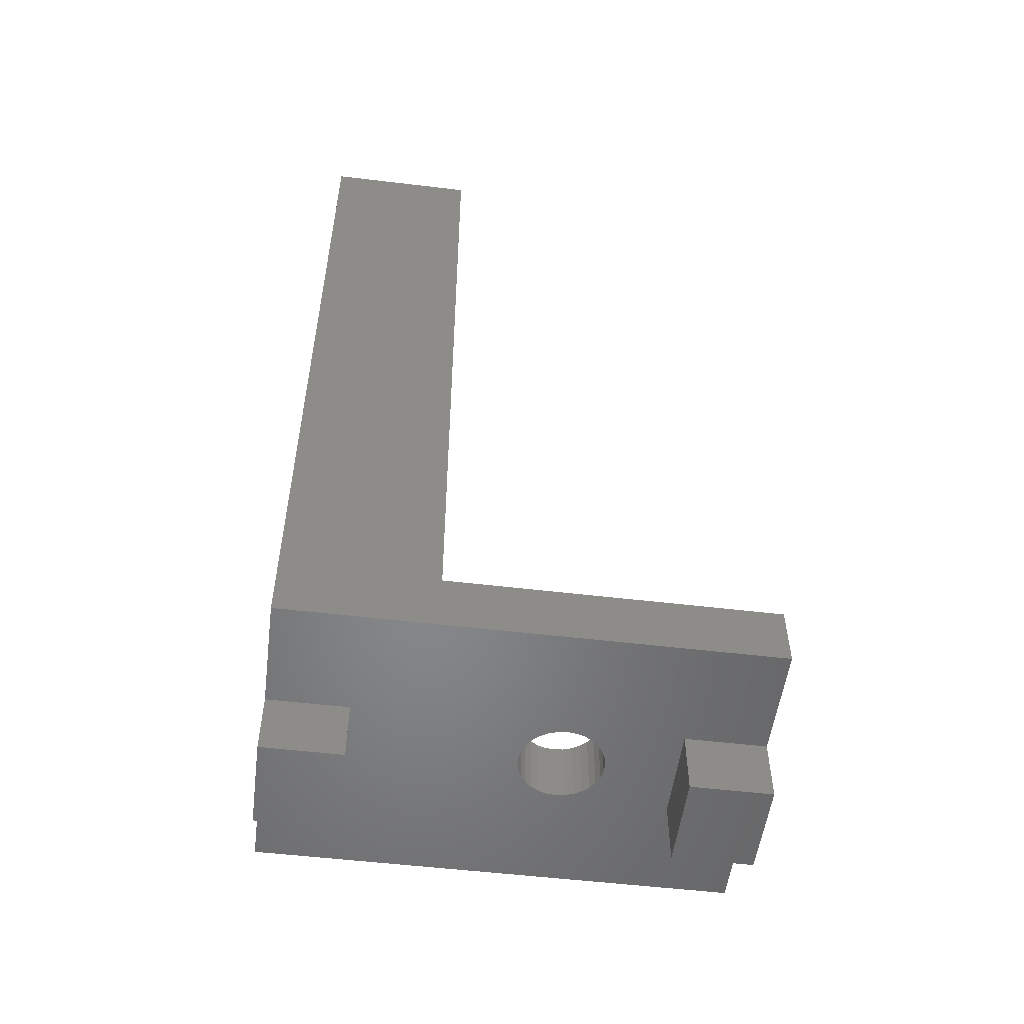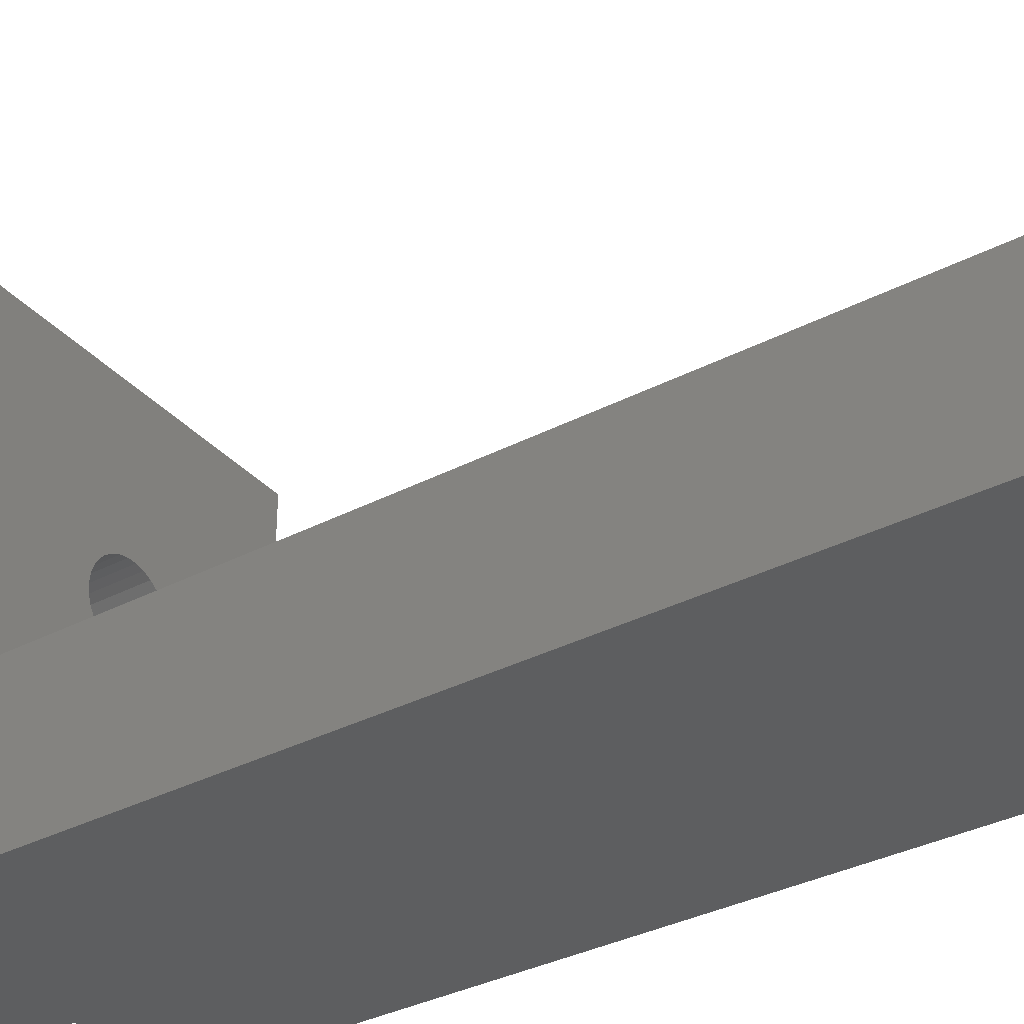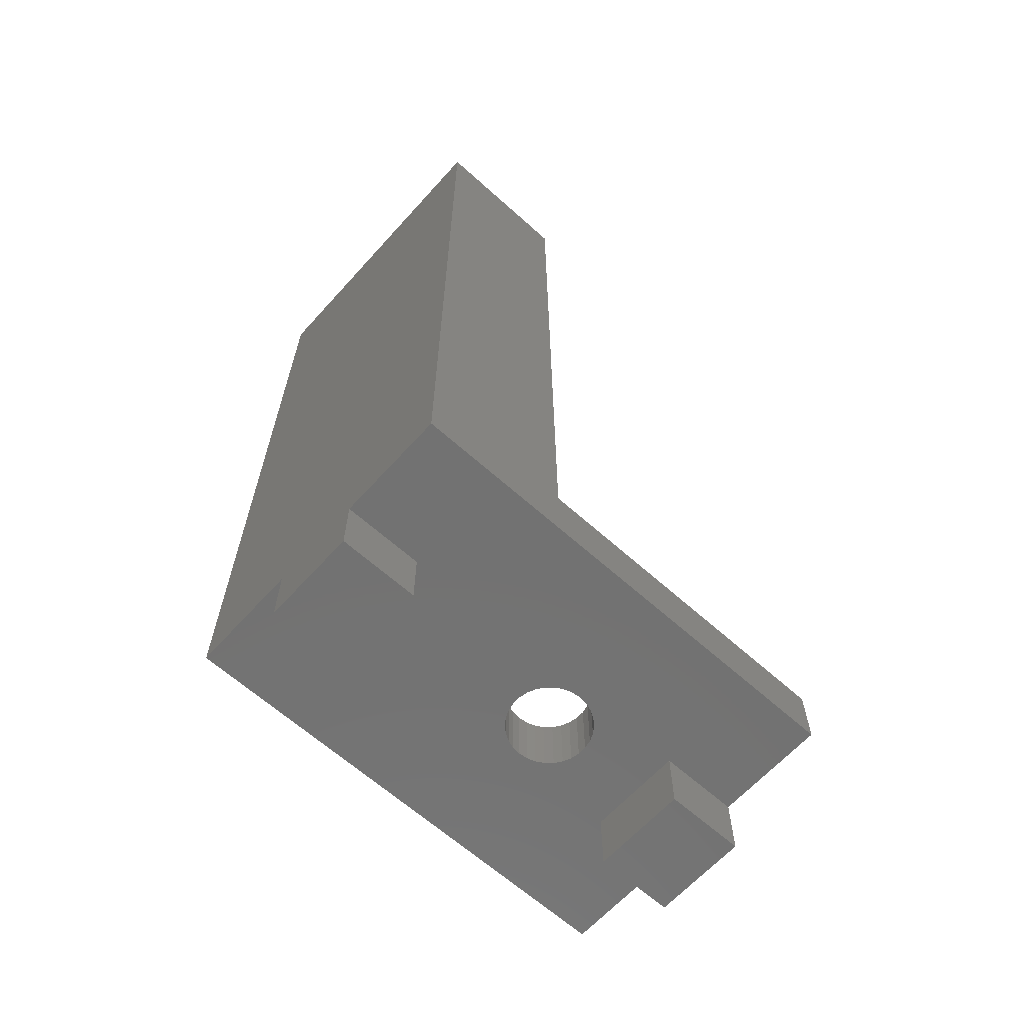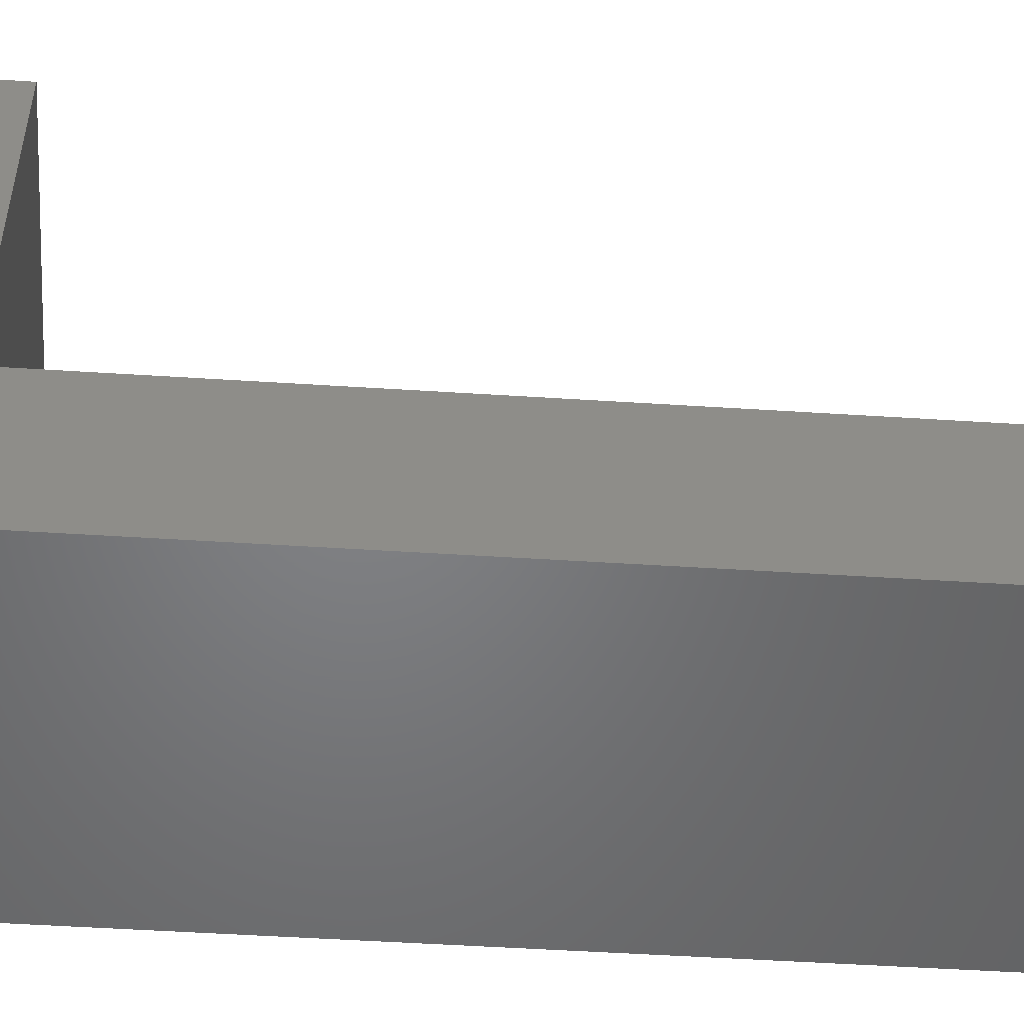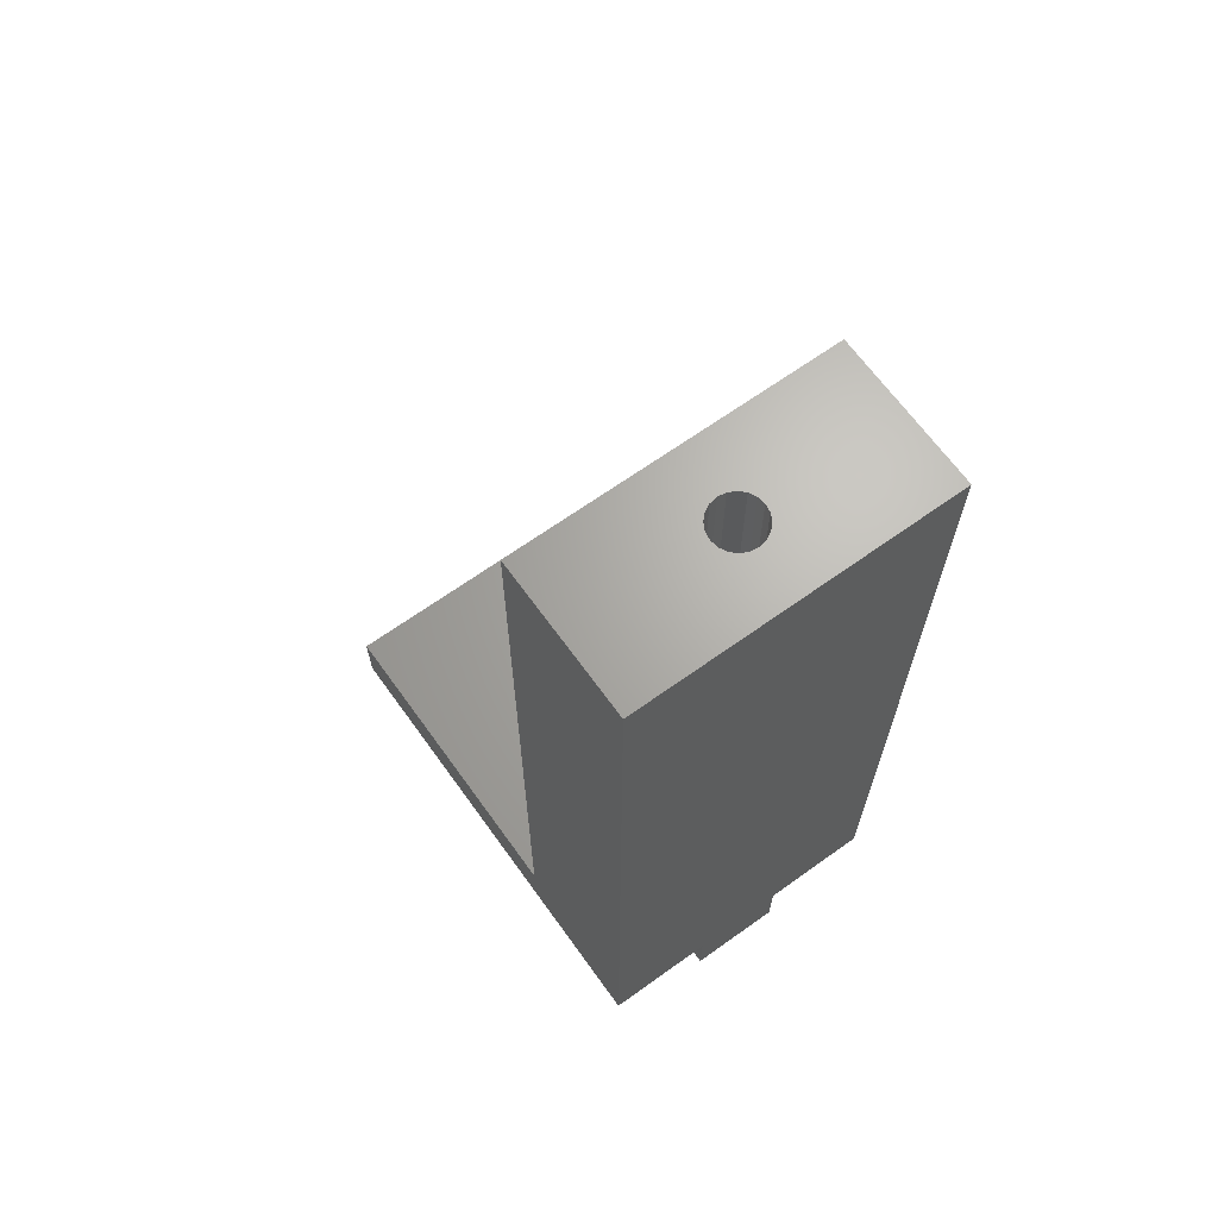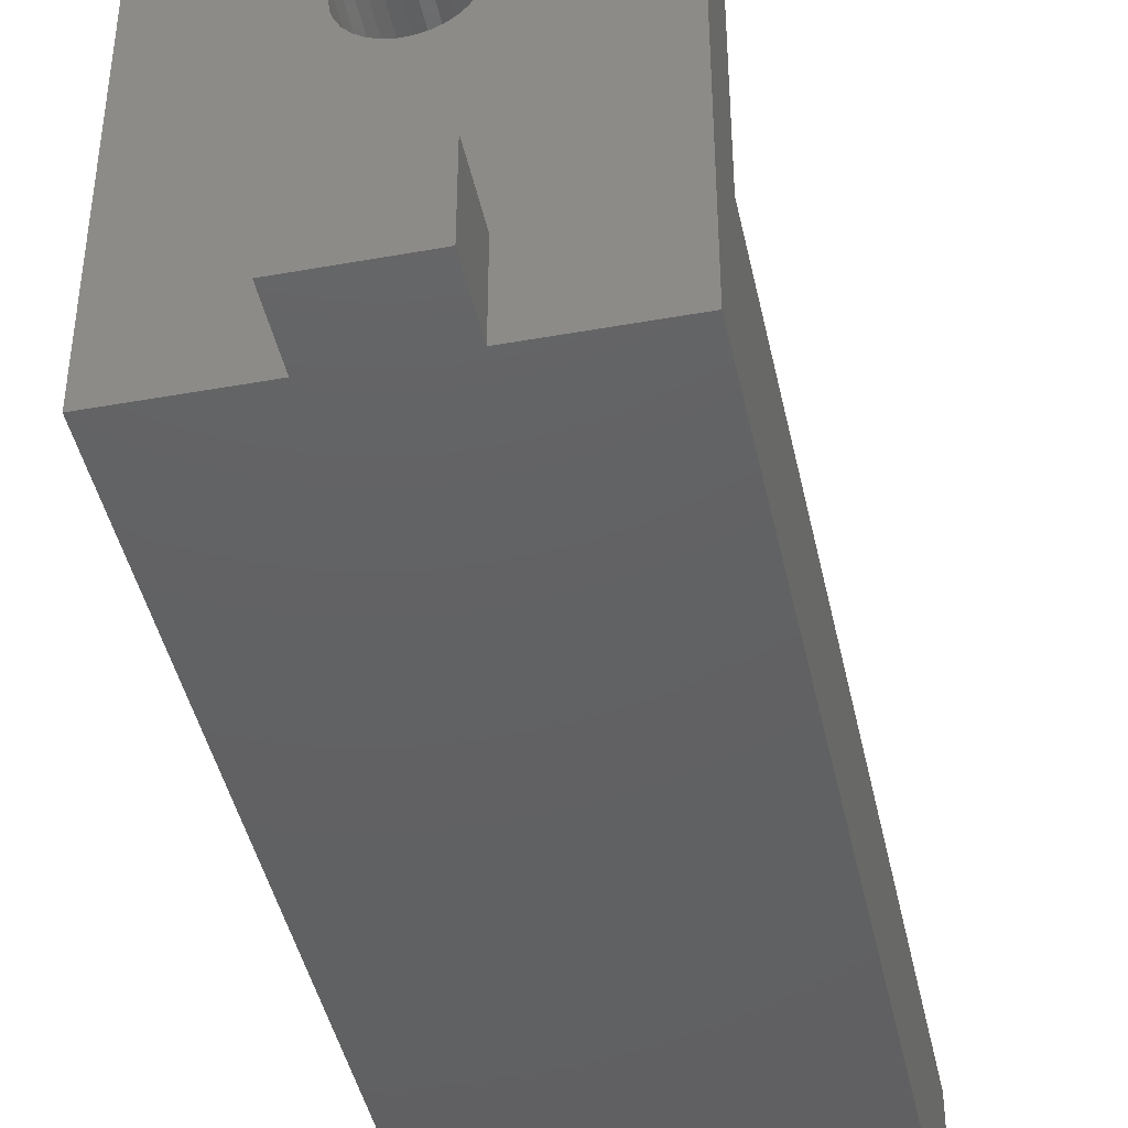
<metadata>
{"format":"stl","ext":"stl","renderer":"f3d","projection":"perspective","resolution":1024,"background":"white","views":[{"elev":-53.4,"azim":82.7,"up":"+Z"},{"elev":-34.6,"azim":-55.0,"up":"+Y"},{"elev":-64.2,"azim":47.9,"up":"+Z"},{"elev":-51.1,"azim":-94.0,"up":"+Y"},{"elev":66.4,"azim":-35.7,"up":"+Z"},{"elev":-43.5,"azim":-168.0,"up":"+Y"}]}
</metadata>
<code>
# stl→obj: 130 verts, 260 faces
v 0 30 -4
v 0 9.6 2.498e-15
v 0 30 0
v 0 0 3.674e-15
v 0 9.6 50
v 0 -4.899e-16 -4
v 0 0 50
v 7 5 -4
v 7 -4.899e-16 -4
v 7 25 -4
v 7 30 -4
v 12.59 18.55 -4
v 20 30 -4
v 12.65 18 -4
v 20 -4.899e-16 -4
v 12.59 17.45 -4
v 12.42 16.92 -4
v 13 5 -4
v 12.14 16.44 -4
v 11.77 16.03 -4
v 11.32 15.71 -4
v 10.82 15.48 -4
v 10.28 15.36 -4
v 9.723 15.36 -4
v 9.181 15.48 -4
v 8.675 15.71 -4
v 8.227 16.03 -4
v 7.856 16.44 -4
v 7.408 17.45 -4
v 7.35 18 -4
v 7.579 16.92 -4
v 13 -4.899e-16 -4
v 13 25 -4
v 13 30 -4
v 12.42 19.08 -4
v 12.14 19.56 -4
v 11.77 19.97 -4
v 11.32 20.3 -4
v 10.82 20.52 -4
v 10.28 20.64 -4
v 9.723 20.64 -4
v 9.181 20.52 -4
v 8.675 20.3 -4
v 8.227 19.97 -4
v 7.856 19.56 -4
v 7.579 19.08 -4
v 7.408 18.55 -4
v 20 9.6 50
v 20 0 50
v 20 9.6 2.498e-15
v 20 30 0
v 20 0 3.674e-15
v 7 -9.797e-16 -8
v 13 -9.797e-16 -8
v 12.59 18.55 1.402e-15
v 12.65 18 1.47e-15
v 12.42 19.08 1.338e-15
v 12.14 19.56 1.279e-15
v 11.77 19.97 1.228e-15
v 11.32 20.3 1.189e-15
v 10.82 20.52 1.161e-15
v 10.28 20.64 1.147e-15
v 9.723 20.64 1.147e-15
v 9.181 20.52 1.161e-15
v 8.675 20.3 1.189e-15
v 7.408 18.55 1.402e-15
v 7.579 19.08 1.338e-15
v 7.856 19.56 1.279e-15
v 8.227 19.97 1.228e-15
v 12.59 17.45 1.537e-15
v 12.42 16.92 1.602e-15
v 12.14 16.44 1.66e-15
v 11.77 16.03 1.711e-15
v 11.32 15.71 1.751e-15
v 10.82 15.48 1.778e-15
v 10.28 15.36 1.792e-15
v 9.723 15.36 1.792e-15
v 9.181 15.48 1.778e-15
v 8.675 15.71 1.751e-15
v 7.35 18 1.47e-15
v 7.408 17.45 1.537e-15
v 7.579 16.92 1.602e-15
v 8.227 16.03 1.711e-15
v 7.856 16.44 1.66e-15
v 13 30 -8
v 7 30 -8
v 7 5 -8
v 13 5 -8
v 7 25 -8
v 13 25 -8
v 11.6 4.8 50
v 11.52 5.294 50
v 11.29 5.74 50
v 10.94 6.094 50
v 10.49 6.322 50
v 10 6.4 50
v 8.478 5.294 50
v 8.4 4.8 50
v 8.706 5.74 50
v 9.06 6.094 50
v 9.506 6.322 50
v 11.52 4.306 50
v 11.29 3.86 50
v 10.94 3.506 50
v 10.49 3.278 50
v 10 3.2 50
v 9.506 3.278 50
v 8.478 4.306 50
v 8.706 3.86 50
v 9.06 3.506 50
v 11.6 4.8 22
v 11.52 5.294 22
v 8.478 5.294 22
v 8.4 4.8 22
v 10 6.4 22
v 10.49 6.322 22
v 10.49 3.278 22
v 10 3.2 22
v 10.94 3.506 22
v 11.29 5.74 22
v 10.94 6.094 22
v 9.06 6.094 22
v 9.506 6.322 22
v 11.52 4.306 22
v 11.29 3.86 22
v 9.506 3.278 22
v 9.06 3.506 22
v 8.706 5.74 22
v 8.706 3.86 22
v 8.478 4.306 22
f 1 2 3
f 2 4 5
f 6 2 1
f 2 6 4
f 5 4 7
f 6 8 9
f 8 6 10
f 1 10 6
f 10 1 11
f 12 13 14
f 15 16 14
f 15 17 16
f 18 19 17
f 18 20 19
f 18 21 20
f 18 22 21
f 18 23 22
f 18 24 23
f 8 24 18
f 24 8 25
f 25 8 26
f 26 8 27
f 27 8 28
f 29 8 30
f 31 8 29
f 28 8 31
f 18 15 32
f 17 15 18
f 15 14 13
f 13 33 34
f 13 12 33
f 35 33 12
f 36 33 35
f 37 33 36
f 38 33 37
f 39 33 38
f 40 33 39
f 41 33 40
f 10 41 42
f 10 42 43
f 10 43 44
f 41 10 33
f 45 10 44
f 46 10 45
f 47 10 46
f 30 10 47
f 10 30 8
f 48 49 50
f 50 13 51
f 52 50 49
f 15 50 52
f 50 15 13
f 53 32 9
f 32 53 54
f 9 4 6
f 4 9 52
f 32 52 9
f 52 32 15
f 55 50 51
f 50 55 56
f 51 57 55
f 51 58 57
f 51 59 58
f 51 60 59
f 51 61 60
f 51 62 61
f 51 63 62
f 3 63 51
f 63 3 64
f 64 3 65
f 2 66 3
f 67 3 66
f 68 3 67
f 69 3 68
f 65 3 69
f 70 50 56
f 71 50 70
f 72 50 71
f 73 50 72
f 74 50 73
f 75 50 74
f 76 50 75
f 77 50 76
f 2 77 78
f 2 78 79
f 66 2 80
f 80 2 81
f 81 2 82
f 77 2 50
f 83 2 79
f 84 2 83
f 82 2 84
f 85 11 34
f 11 85 86
f 34 51 13
f 51 34 3
f 11 3 34
f 3 11 1
f 14 70 56
f 70 14 16
f 23 77 76
f 77 23 24
f 41 62 63
f 62 41 40
f 20 72 19
f 72 20 73
f 83 28 84
f 28 83 27
f 25 79 78
f 79 25 26
f 37 58 59
f 58 37 36
f 19 71 17
f 71 19 72
f 16 71 70
f 71 16 17
f 21 75 74
f 75 21 22
f 22 76 75
f 76 22 23
f 20 74 73
f 74 20 21
f 82 29 81
f 29 82 31
f 84 31 82
f 31 84 28
f 81 30 80
f 30 81 29
f 26 83 79
f 83 26 27
f 24 78 77
f 78 24 25
f 14 55 12
f 55 14 56
f 40 61 62
f 61 40 39
f 38 59 60
f 59 38 37
f 44 65 69
f 65 44 43
f 42 63 64
f 63 42 41
f 68 44 69
f 44 68 45
f 66 46 67
f 46 66 47
f 80 47 66
f 47 80 30
f 39 60 61
f 60 39 38
f 12 57 35
f 57 12 55
f 35 58 36
f 58 35 57
f 43 64 65
f 64 43 42
f 67 45 68
f 45 67 46
f 87 9 8
f 9 87 53
f 53 88 54
f 88 53 87
f 32 88 18
f 88 32 54
f 88 8 18
f 8 88 87
f 89 11 86
f 11 89 10
f 89 85 90
f 85 89 86
f 33 85 34
f 85 33 90
f 89 33 10
f 33 89 90
f 48 91 49
f 48 92 91
f 48 93 92
f 48 94 93
f 48 95 94
f 48 96 95
f 5 96 48
f 97 5 98
f 99 5 97
f 100 5 99
f 101 5 100
f 96 5 101
f 102 49 91
f 103 49 102
f 104 49 103
f 105 49 104
f 106 49 105
f 7 106 107
f 7 98 5
f 98 7 108
f 108 7 109
f 106 7 49
f 110 7 107
f 109 7 110
f 50 5 48
f 5 50 2
f 4 49 7
f 49 4 52
f 111 92 112
f 92 111 91
f 98 113 97
f 113 98 114
f 115 95 96
f 95 115 116
f 117 106 105
f 106 117 118
f 119 105 104
f 105 119 117
f 120 94 121
f 94 120 93
f 112 93 120
f 93 112 92
f 116 94 95
f 94 116 121
f 122 101 100
f 101 122 123
f 123 96 101
f 96 123 115
f 112 124 111
f 120 124 112
f 120 125 124
f 121 125 120
f 121 119 125
f 116 119 121
f 116 117 119
f 115 117 116
f 115 118 117
f 123 118 115
f 123 126 118
f 122 126 123
f 122 127 126
f 128 127 122
f 128 129 127
f 113 129 128
f 113 130 129
f 130 113 114
f 99 122 100
f 122 99 128
f 97 128 99
f 128 97 113
f 124 91 111
f 91 124 102
f 119 103 125
f 103 119 104
f 125 102 124
f 102 125 103
f 126 110 107
f 110 126 127
f 109 130 108
f 130 109 129
f 108 114 98
f 114 108 130
f 110 129 109
f 129 110 127
f 118 107 106
f 107 118 126

</code>
